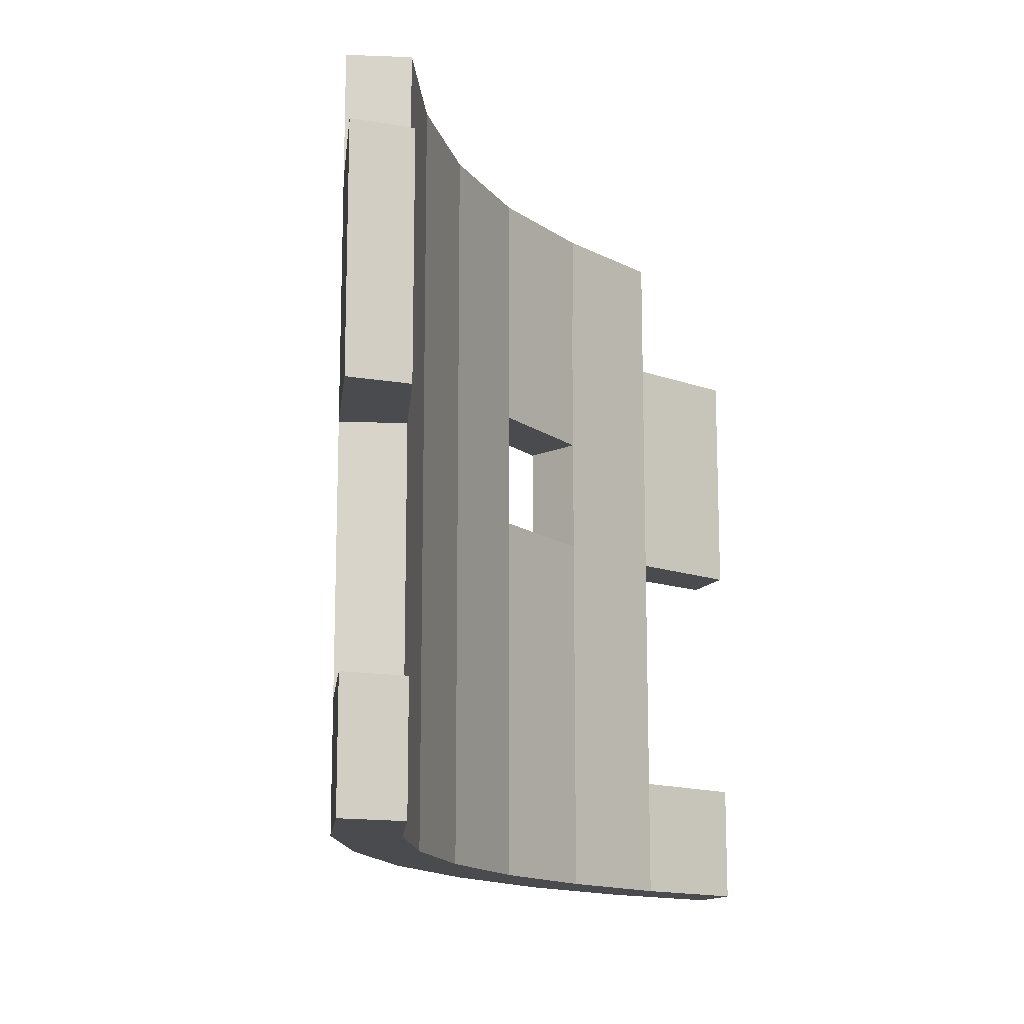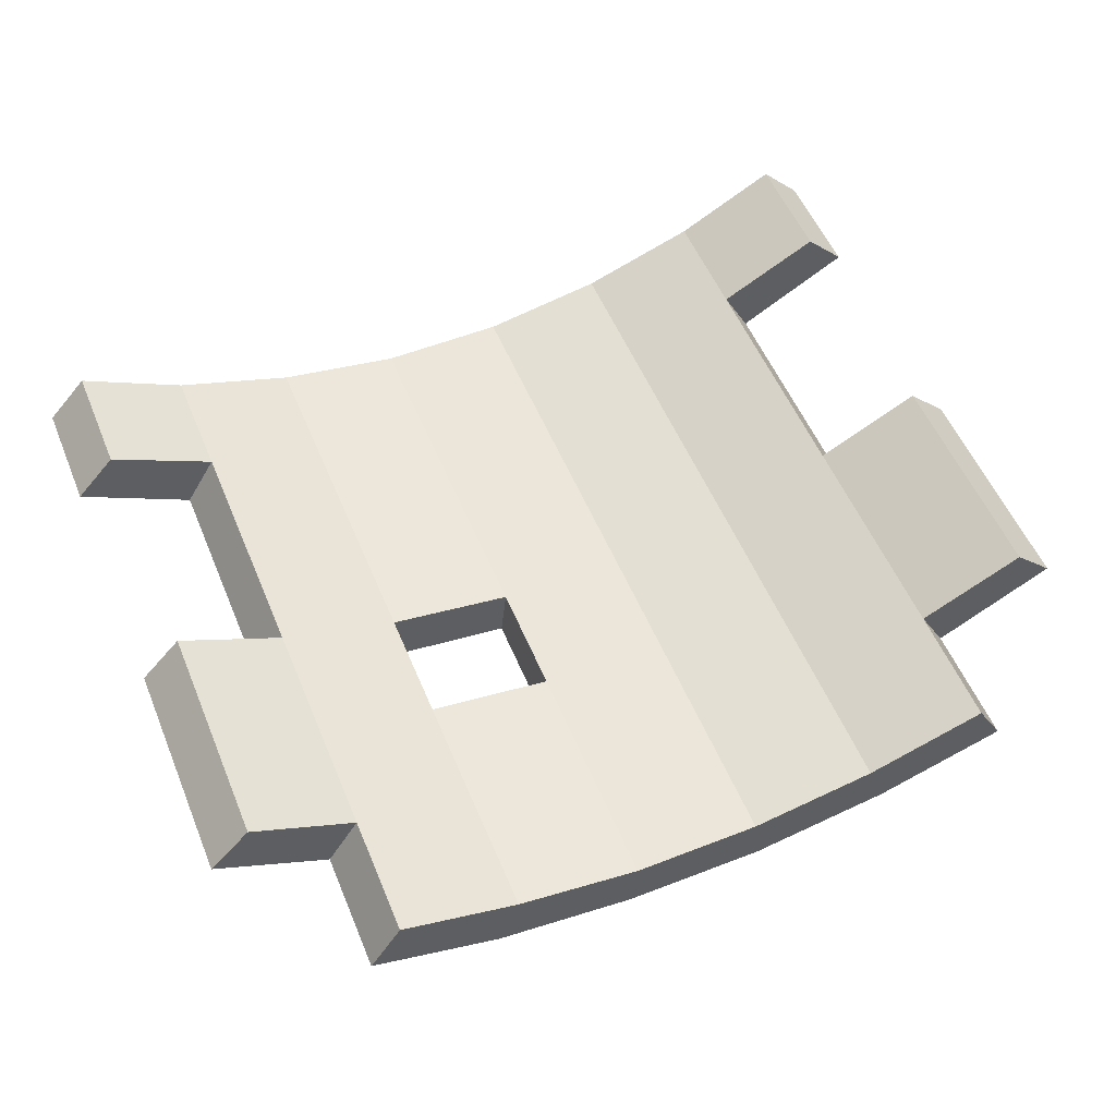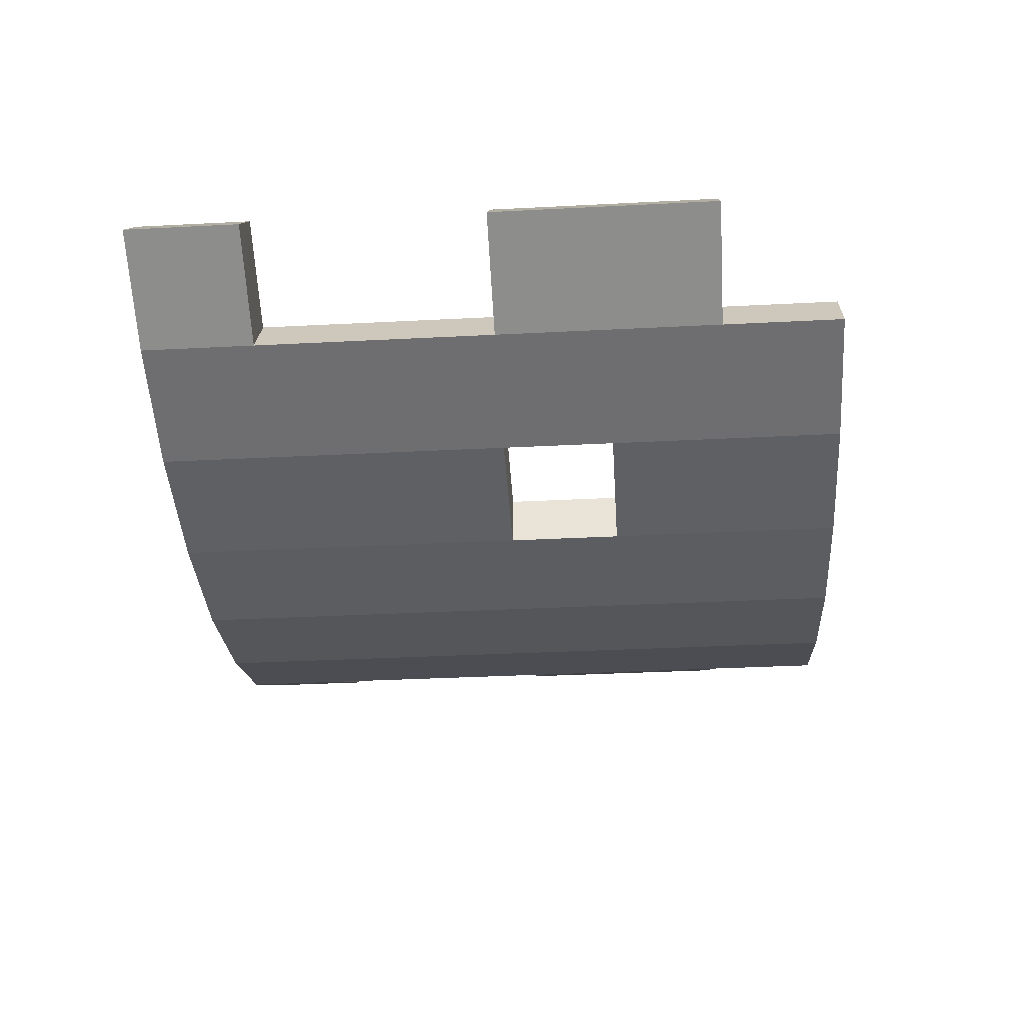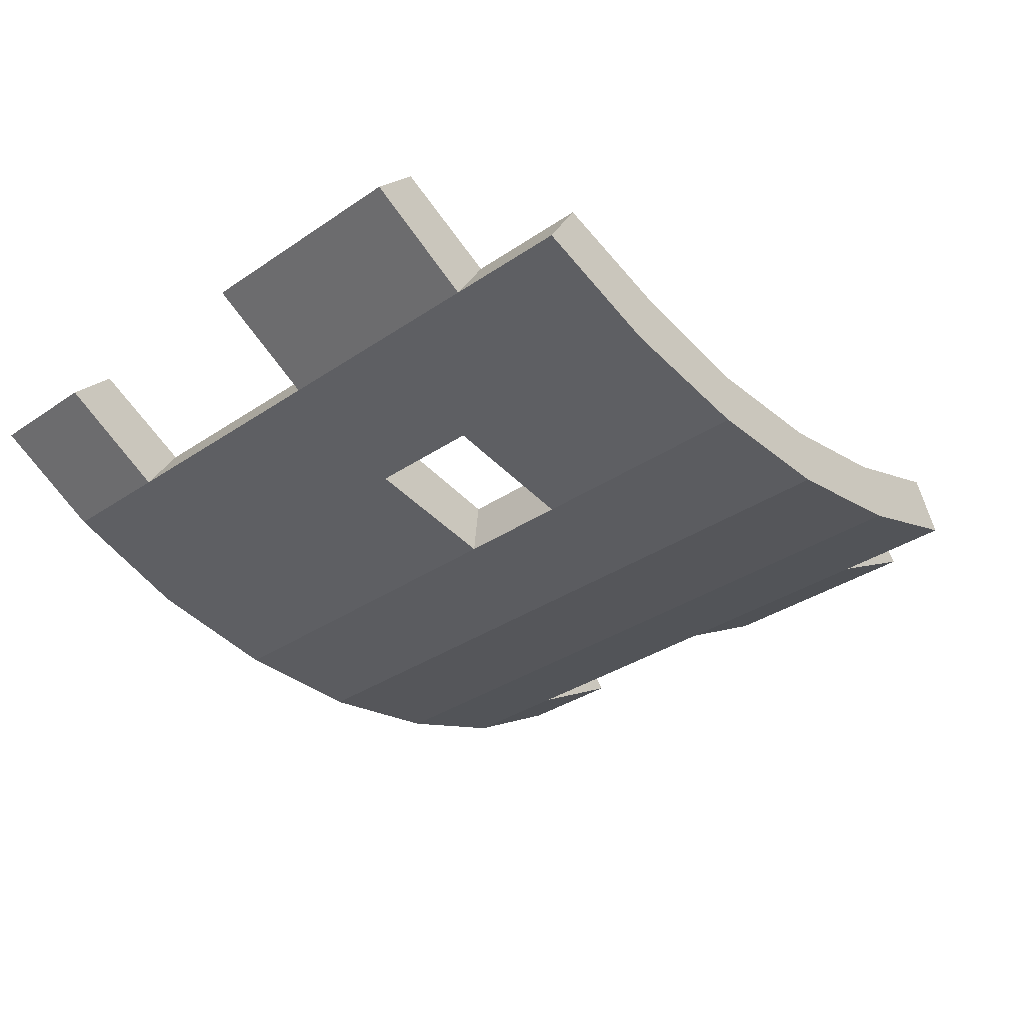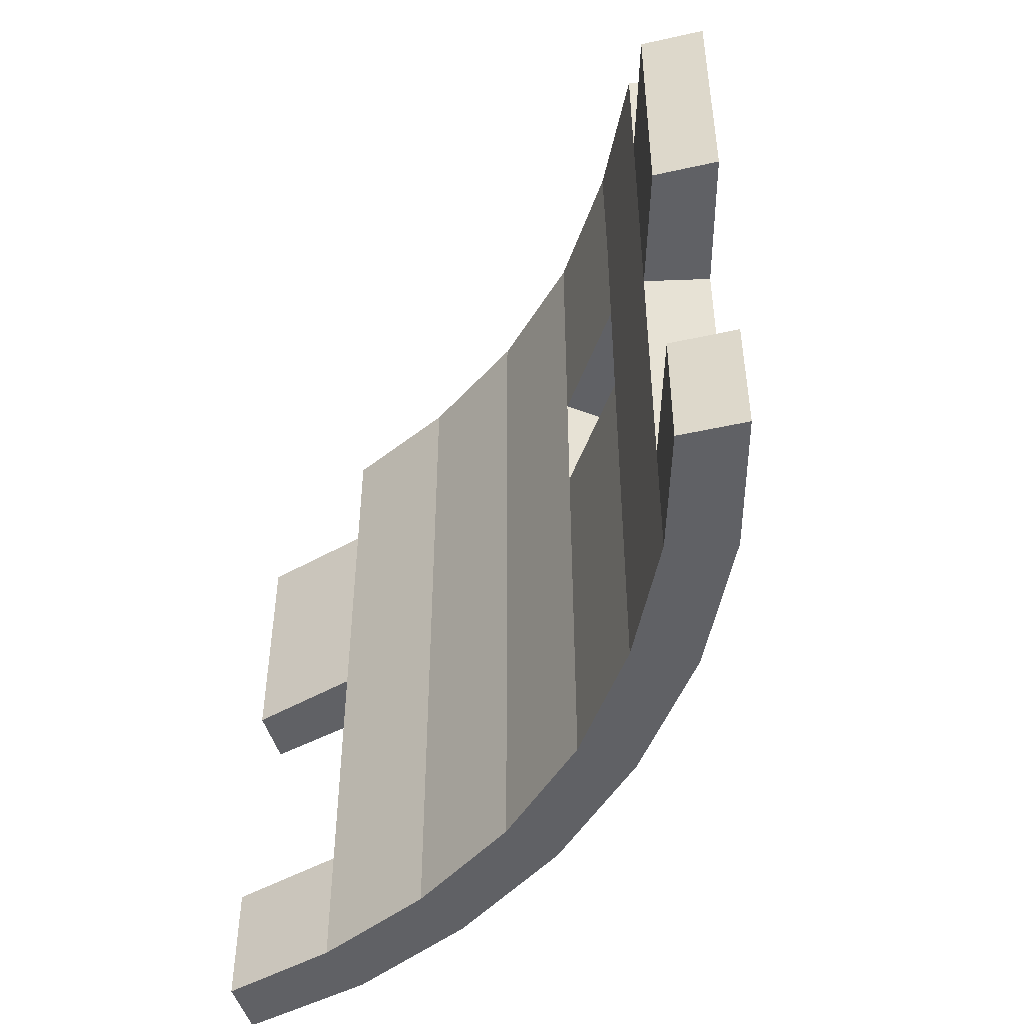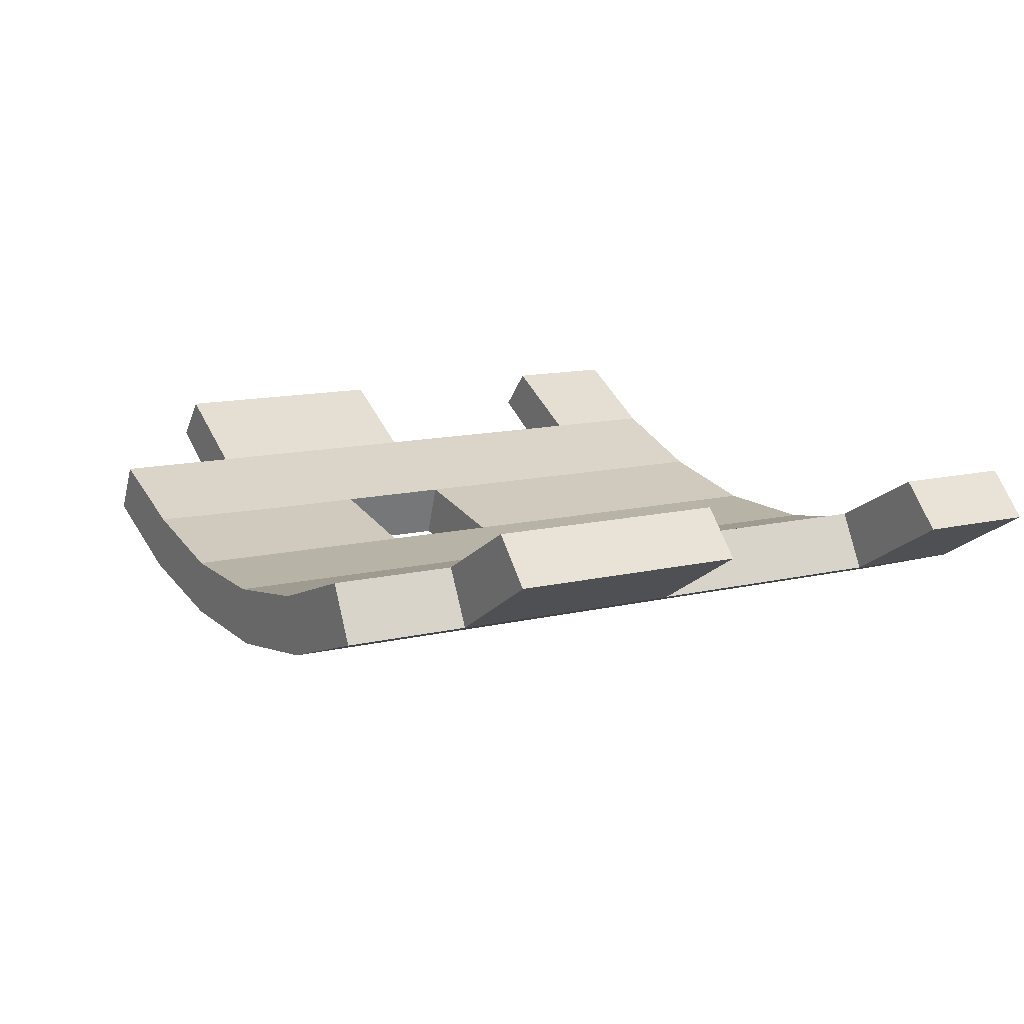
<metadata>
{"format":"obj","ext":"obj","renderer":"f3d","projection":"perspective","resolution":1024,"background":"white","views":[{"elev":-14.3,"azim":113.6,"up":"+Z"},{"elev":54.5,"azim":-22.4,"up":"+Y"},{"elev":-35.6,"azim":-86.1,"up":"+Y"},{"elev":-34.7,"azim":-47.8,"up":"+Y"},{"elev":-48.2,"azim":-119.2,"up":"+Z"},{"elev":13.0,"azim":61.3,"up":"+Y"}]}
</metadata>
<code>
g Feature_Halfpipe_Vanilla_SMALL_Col2
v 11.44 3.429 -18
v 10.4 4.49 -18
v 7.835 3.112 -18
v 8.561 1.769 -18
v 4.863 2.069 -18
v 5.368 0.661 -18
v 1.706 1.495 -18
v 1.863 0.03455 -18
v -1.517 1.48 -18
v -1.673 0.03905 -18
v -4.682 2.041 -18
v -5.203 0.5942 -18
v -7.669 3.043 -18
v -8.483 1.723 -18
v -10.26 4.406 -18
v -11.31 3.295 -18
v 8.561 1.769 -15.06
v 11.44 3.429 -15.06
v 11.44 3.429 -18
v 8.561 1.769 -18
v 11.44 3.429 -18
v 11.44 3.429 -15.06
v 10.4 4.49 -15.06
v 10.4 4.49 -18
v 10.4 4.49 -15.06
v 7.835 3.112 -15.06
v 7.835 3.112 -18
v 10.4 4.49 -18
v 1.863 0.03455 -18
v 5.368 0.661 -15.06
v 5.368 0.661 -18
v 1.863 0.03455 -15.06
v 5.368 0.661 -8.834
v 1.863 0.03455 -8.834
v 1.863 0.03455 -5.931
v 5.368 0.661 -5.931
v 5.368 0.661 -3.028
v 1.863 0.03455 -3.028
v 1.863 0.03455 0.05227
v 5.368 0.661 0.05228
v 4.863 2.069 -18
v 1.706 1.495 -15.06
v 1.706 1.495 -18
v 4.863 2.069 -15.06
v 1.706 1.495 -8.834
v 4.863 2.069 -8.834
v 1.706 1.495 -5.931
v 4.863 2.069 -5.931
v 1.706 1.495 -3.028
v 4.863 2.069 -3.028
v 4.863 2.069 0.05227
v 1.706 1.495 0.05227
v 1.706 1.495 -18
v -1.517 1.48 -15.06
v -1.517 1.48 -18
v 1.706 1.495 -15.06
v -1.517 1.48 -8.834
v 1.706 1.495 -8.834
v -1.517 1.48 -5.931
v 1.706 1.495 -5.931
v -1.517 1.48 -3.028
v 1.706 1.495 -3.028
v -1.517 1.48 0.05228
v 1.706 1.495 0.05227
v -5.203 0.5942 -18
v -1.673 0.03905 -15.06
v -1.673 0.03905 -18
v -5.203 0.5942 -15.06
v -1.673 0.03905 -8.834
v -5.203 0.5942 -8.834
v -1.517 1.48 -18
v -4.682 2.041 -15.06
v -4.682 2.041 -18
v -1.517 1.48 -15.06
v -4.682 2.041 -8.834
v -1.517 1.48 -8.834
v -8.483 1.723 -18
v -5.203 0.5942 -15.06
v -5.203 0.5942 -18
v -8.483 1.723 -15.06
v -5.203 0.5942 -8.834
v -8.483 1.723 -8.834
v -5.203 0.5942 -5.931
v -8.483 1.723 -5.931
v -5.203 0.5942 -3.028
v -8.483 1.723 -3.028
v -5.203 0.5942 0.05227
v -8.483 1.723 0.05227
v -4.682 2.041 -18
v -7.669 3.043 -15.06
v -7.669 3.043 -18
v -4.682 2.041 -15.06
v -7.669 3.043 -8.834
v -4.682 2.041 -8.834
v -7.669 3.043 -5.931
v -4.682 2.041 -5.931
v -4.682 2.041 -3.028
v -7.669 3.043 -3.028
v -7.669 3.043 0.05227
v -4.682 2.08 0.05227
v -11.31 3.295 -18
v -11.31 3.295 -15.06
v -8.483 1.723 -18
v -8.483 1.723 -15.06
v -7.669 3.043 -18
v -7.669 3.043 -15.06
v -10.26 4.406 -15.06
v -10.26 4.406 -18
v -10.26 4.406 -18
v -10.26 4.406 -15.06
v -11.31 3.295 -15.06
v -11.31 3.295 -18
v 8.561 1.769 -5.931
v 8.561 1.769 -3.028
v 11.44 3.429 -3.028
v 11.44 3.429 -5.931
v 8.561 1.769 -8.834
v 11.44 3.429 -8.834
v 10.4 4.49 -5.931
v 10.4 4.49 -3.028
v 7.835 3.112 -3.028
v 7.835 3.112 -5.931
v 10.4 4.49 -8.834
v 7.835 3.112 -8.834
v -5.203 0.5942 -5.931
v -1.673 0.03905 -3.028
v -1.673 0.03905 -5.931
v -5.203 0.5942 -3.028
v -5.203 0.5942 0.05227
v -1.673 0.03905 0.05227
v -1.517 1.48 -5.931
v -4.682 2.041 -3.028
v -4.682 2.041 -5.931
v -1.517 1.48 -3.028
v -1.517 1.48 0.05228
v -4.682 2.08 0.05227
v -11.31 3.295 -5.931
v -11.31 3.295 -3.028
v -8.483 1.723 -3.028
v -8.483 1.723 -5.931
v -11.31 3.295 -8.834
v -8.483 1.723 -8.834
v -7.669 3.043 -5.931
v -7.669 3.043 -3.028
v -10.26 4.406 -3.028
v -10.26 4.406 -5.931
v -7.669 3.043 -8.834
v -10.26 4.406 -8.834
v -10.26 4.406 -3.028
v -11.31 3.295 -3.028
v -11.31 3.295 -5.931
v -10.26 4.406 -5.931
v -10.26 4.406 -8.834
v -11.31 3.295 -8.834
v 7.835 3.112 -3.028
v 7.835 3.112 0.05227
v 4.863 2.069 0.05227
v 4.863 2.069 -3.028
v 7.835 3.112 -5.931
v 4.863 2.069 -5.931
v 7.835 3.112 -8.834
v 4.863 2.069 -8.834
v 7.835 3.112 -15.06
v 4.863 2.069 -15.06
v 7.835 3.112 -18
v 4.863 2.069 -18
v -1.673 0.03905 -3.028
v -1.673 0.03905 0.05227
v 1.863 0.03455 0.05227
v 1.863 0.03455 -3.028
v -1.673 0.03905 -5.931
v 1.863 0.03455 -5.931
v -1.673 0.03905 -8.834
v 1.863 0.03455 -8.834
v -1.673 0.03905 -15.06
v 1.863 0.03455 -15.06
v -1.673 0.03905 -18
v 1.863 0.03455 -18
v 5.368 0.661 -3.028
v 5.368 0.661 0.05228
v 8.561 1.769 0.05227
v 8.561 1.769 -3.028
v 8.561 1.769 -5.931
v 5.368 0.661 -5.931
v 5.368 0.661 -8.834
v 8.561 1.769 -8.834
v 5.368 0.661 -15.06
v 8.561 1.769 -15.06
v 5.368 0.661 -18
v 8.561 1.769 -18
v -8.483 1.723 -15.06
v -7.669 3.043 -15.06
v -7.669 3.043 -8.834
v -8.483 1.723 -8.834
v -8.483 1.723 -8.834
v -10.26 4.406 -8.834
v -11.31 3.295 -8.834
v -7.669 3.043 -8.834
v -11.31 3.295 -15.06
v -10.26 4.406 -15.06
v -7.669 3.043 -15.06
v -8.483 1.723 -15.06
v 8.561 1.769 -8.834
v 7.835 3.112 -8.834
v 7.835 3.112 -15.06
v 8.561 1.769 -15.06
v 8.561 1.769 -15.06
v 7.835 3.112 -15.06
v 10.4 4.49 -15.06
v 11.44 3.429 -15.06
v 11.44 3.429 -8.834
v 7.835 3.112 -8.834
v 8.561 1.769 -8.834
v 10.4 4.49 -8.834
v 8.561 1.769 -3.028
v 7.835 3.112 -3.028
v 11.44 3.429 -3.028
v 10.4 4.49 -3.028
v 8.561 1.769 0.05227
v 7.835 3.112 -3.028
v 8.561 1.769 -3.028
v 7.835 3.112 0.05227
v -8.483 1.723 -3.028
v -7.669 3.043 -3.028
v -7.669 3.043 0.05227
v -8.483 1.723 0.05227
v -11.31 3.295 -3.028
v -10.26 4.406 -3.028
v -7.669 3.043 -3.028
v -8.483 1.723 -3.028
v -1.673 0.03905 -8.834
v -1.517 1.48 -5.931
v -1.673 0.03905 -5.931
v -1.517 1.48 -8.834
v -1.673 0.03905 -5.931
v -1.517 1.48 -5.931
v -4.682 2.041 -5.931
v -5.203 0.5942 -5.931
v -5.203 0.5942 -5.931
v -4.682 2.041 -5.931
v -4.682 2.041 -8.834
v -5.203 0.5942 -8.834
v -5.203 0.5942 -8.834
v -4.682 2.041 -8.834
v -1.517 1.48 -8.834
v -1.673 0.03905 -8.834
v 7.835 3.112 0.05227
v 8.561 1.769 0.05227
v 5.368 0.661 0.05228
v 4.863 2.069 0.05227
v 1.863 0.03455 0.05227
v 1.706 1.495 0.05227
v -1.673 0.03905 0.05227
v -1.517 1.48 0.05228
v -5.203 0.5942 0.05227
v -4.682 2.08 0.05227
v -8.483 1.723 0.05227
v -7.669 3.043 0.05227
v 11.44 3.429 -8.834
v 10.4 4.49 -5.931
v 10.4 4.49 -8.834
v 11.44 3.429 -5.931
v 11.44 3.429 -3.028
v 10.4 4.49 -3.028
g Feature_Halfpipe_Vanilla_SMALL_Col2_0
f 3 2 1
f 4 3 1
f 5 3 4
f 6 5 4
f 7 5 6
f 8 7 6
f 9 7 8
f 10 9 8
f 11 9 10
f 12 11 10
f 13 11 12
f 14 13 12
f 15 13 14
f 16 15 14
f 19 18 17
f 19 17 20
f 23 22 21
f 24 23 21
f 27 26 25
f 27 25 28
f 31 30 29
f 30 32 29
f 30 33 32
f 33 34 32
f 33 35 34
f 33 36 35
f 36 37 35
f 37 38 35
f 37 39 38
f 37 40 39
f 43 42 41
f 42 44 41
f 42 45 44
f 45 46 44
f 45 47 46
f 47 48 46
f 47 49 48
f 49 50 48
f 49 51 50
f 49 52 51
f 55 54 53
f 54 56 53
f 54 57 56
f 57 58 56
f 57 59 58
f 59 60 58
f 59 61 60
f 61 62 60
f 61 63 62
f 63 64 62
f 67 66 65
f 66 68 65
f 66 69 68
f 69 70 68
f 73 72 71
f 72 74 71
f 72 75 74
f 75 76 74
f 79 78 77
f 78 80 77
f 78 81 80
f 81 82 80
f 81 83 82
f 83 84 82
f 83 85 84
f 85 86 84
f 85 87 86
f 87 88 86
f 91 90 89
f 90 92 89
f 90 93 92
f 93 94 92
f 93 95 94
f 95 96 94
f 95 97 96
f 95 98 97
f 98 99 97
f 99 100 97
f 103 102 101
f 103 104 102
f 107 106 105
f 108 107 105
f 111 110 109
f 112 111 109
f 115 114 113
f 116 115 113
f 116 113 117
f 118 116 117
f 121 120 119
f 122 121 119
f 122 119 123
f 124 122 123
f 127 126 125
f 126 128 125
f 126 129 128
f 126 130 129
f 133 132 131
f 132 134 131
f 132 135 134
f 132 136 135
f 139 138 137
f 140 139 137
f 140 137 141
f 142 140 141
f 145 144 143
f 146 145 143
f 146 143 147
f 148 146 147
f 151 150 149
f 151 149 152
f 151 152 153
f 154 151 153
f 157 156 155
f 158 157 155
f 158 155 159
f 160 158 159
f 160 159 161
f 162 160 161
f 162 161 163
f 164 162 163
f 164 163 165
f 166 164 165
f 169 168 167
f 170 169 167
f 170 167 171
f 172 170 171
f 172 171 173
f 174 172 173
f 174 173 175
f 176 174 175
f 176 175 177
f 178 176 177
f 181 180 179
f 182 181 179
f 183 182 179
f 183 179 184
f 183 184 185
f 186 183 185
f 186 185 187
f 188 186 187
f 188 187 189
f 190 188 189
f 193 192 191
f 194 193 191
f 197 196 195
f 196 198 195
f 201 200 199
f 202 201 199
f 205 204 203
f 206 205 203
f 209 208 207
f 210 209 207
f 213 212 211
f 212 214 211
f 217 216 215
f 217 218 216
f 221 220 219
f 220 222 219
f 225 224 223
f 226 225 223
f 229 228 227
f 230 229 227
f 233 232 231
f 232 234 231
f 237 236 235
f 238 237 235
f 241 240 239
f 242 241 239
f 245 244 243
f 246 245 243
f 249 248 247
f 250 249 247
f 249 250 251
f 250 252 251
f 253 251 252
f 254 253 252
f 255 253 254
f 256 255 254
f 257 255 256
f 258 257 256
f 261 260 259
f 260 262 259
f 260 263 262
f 260 264 263

</code>
